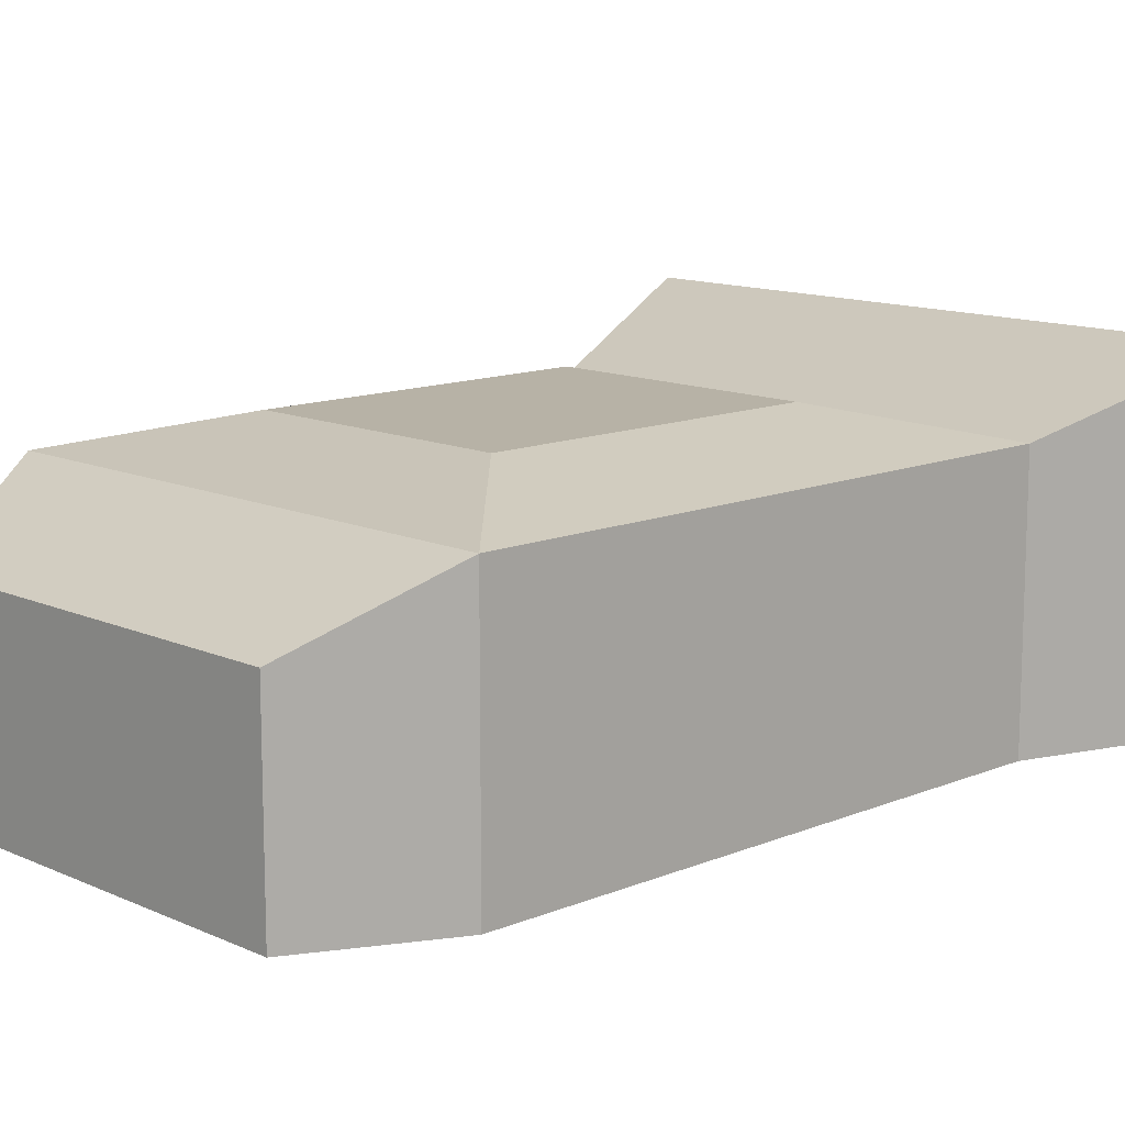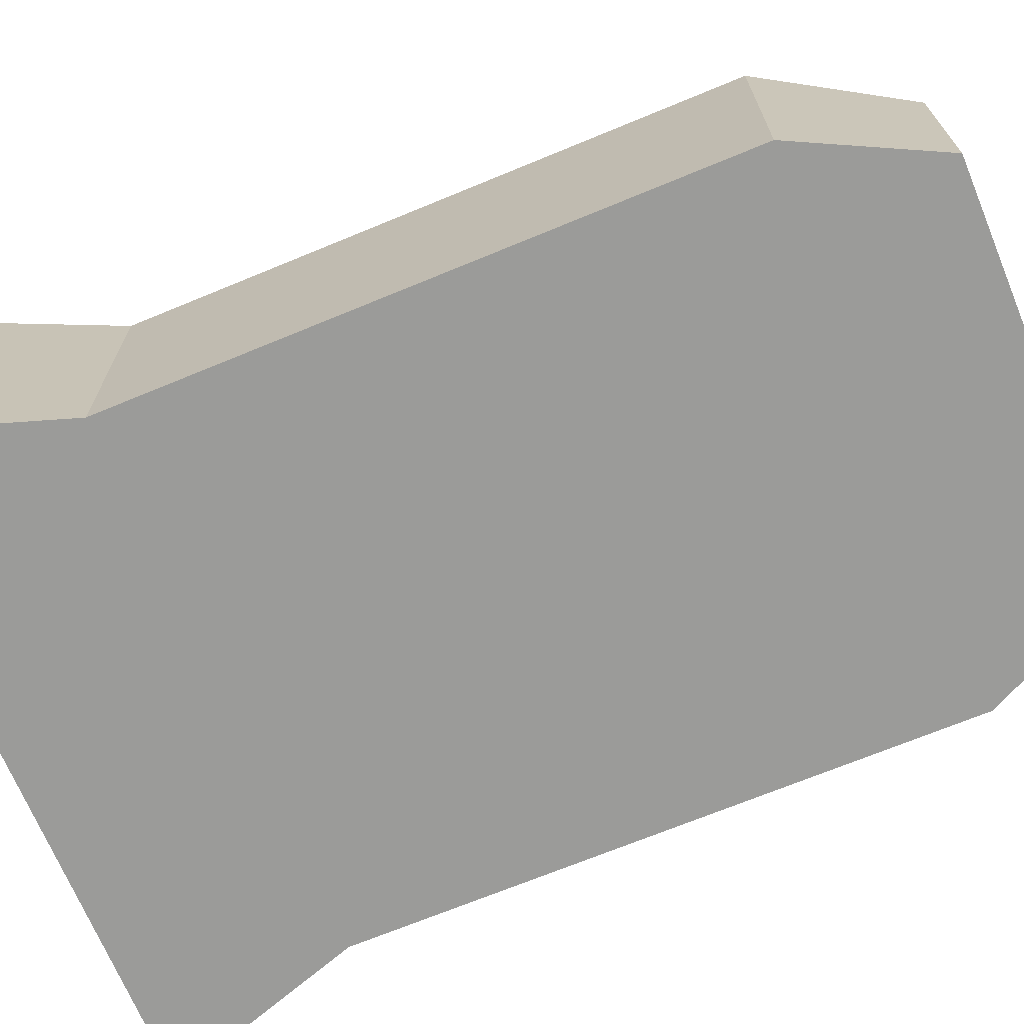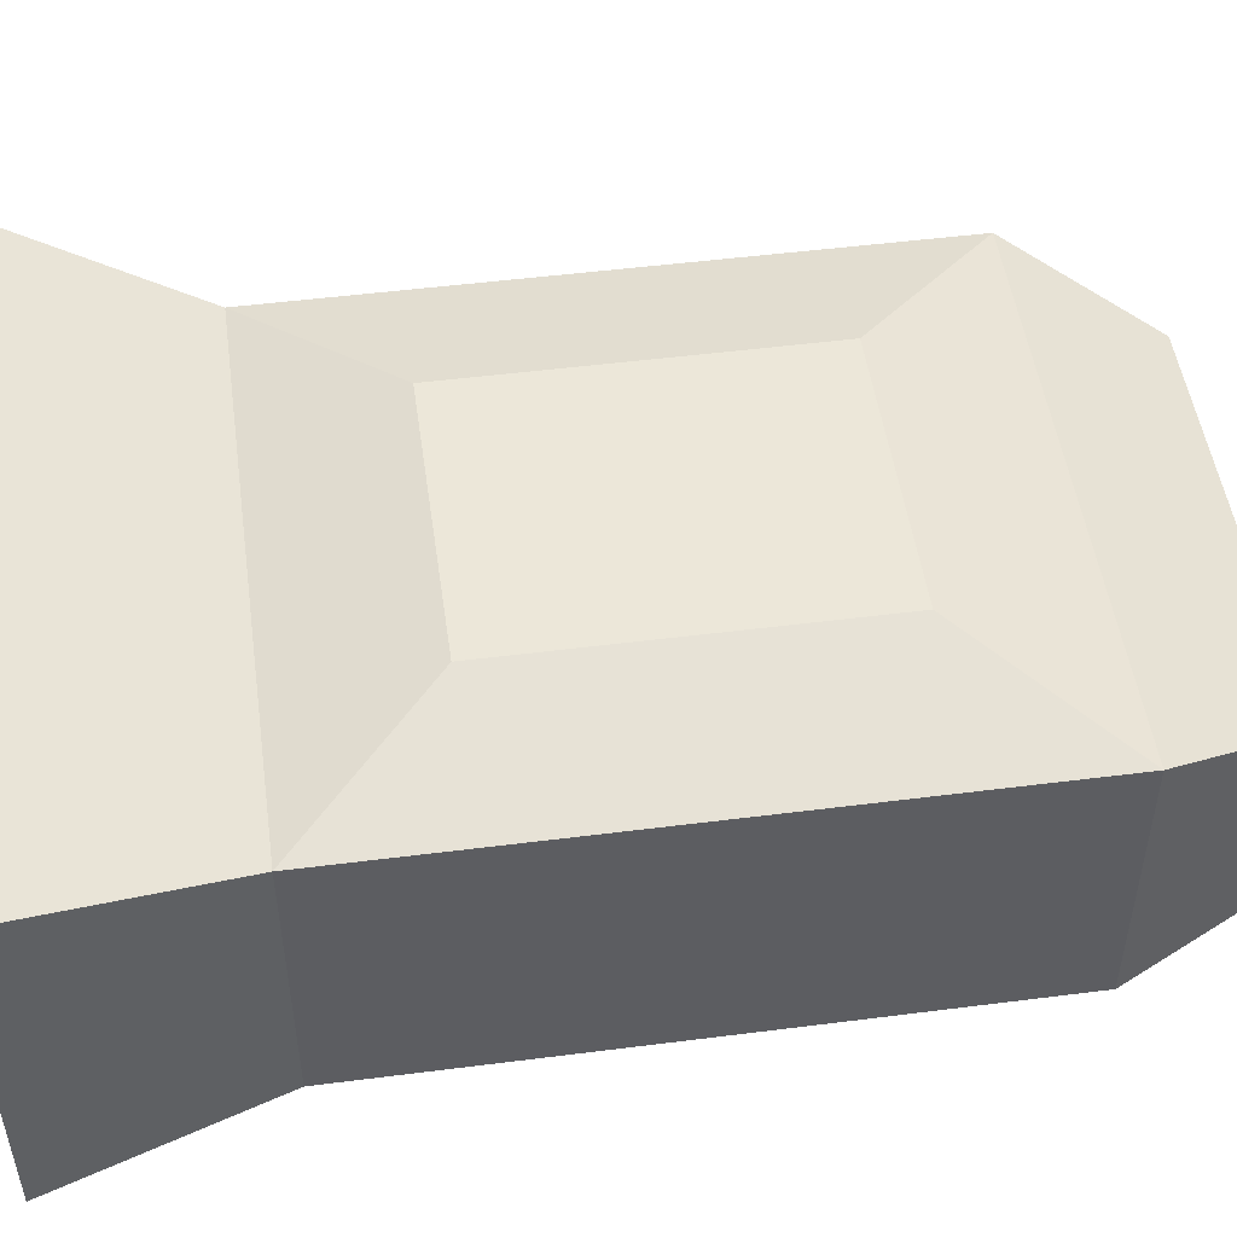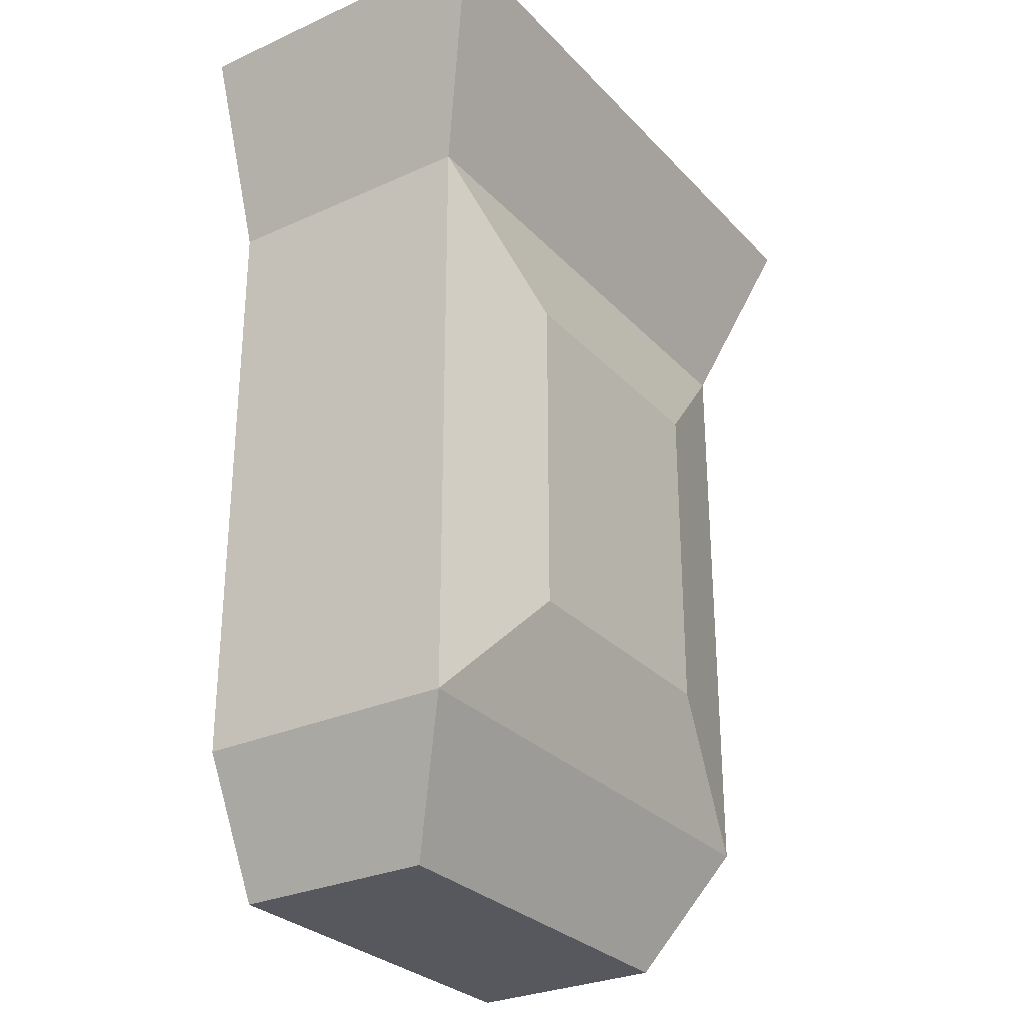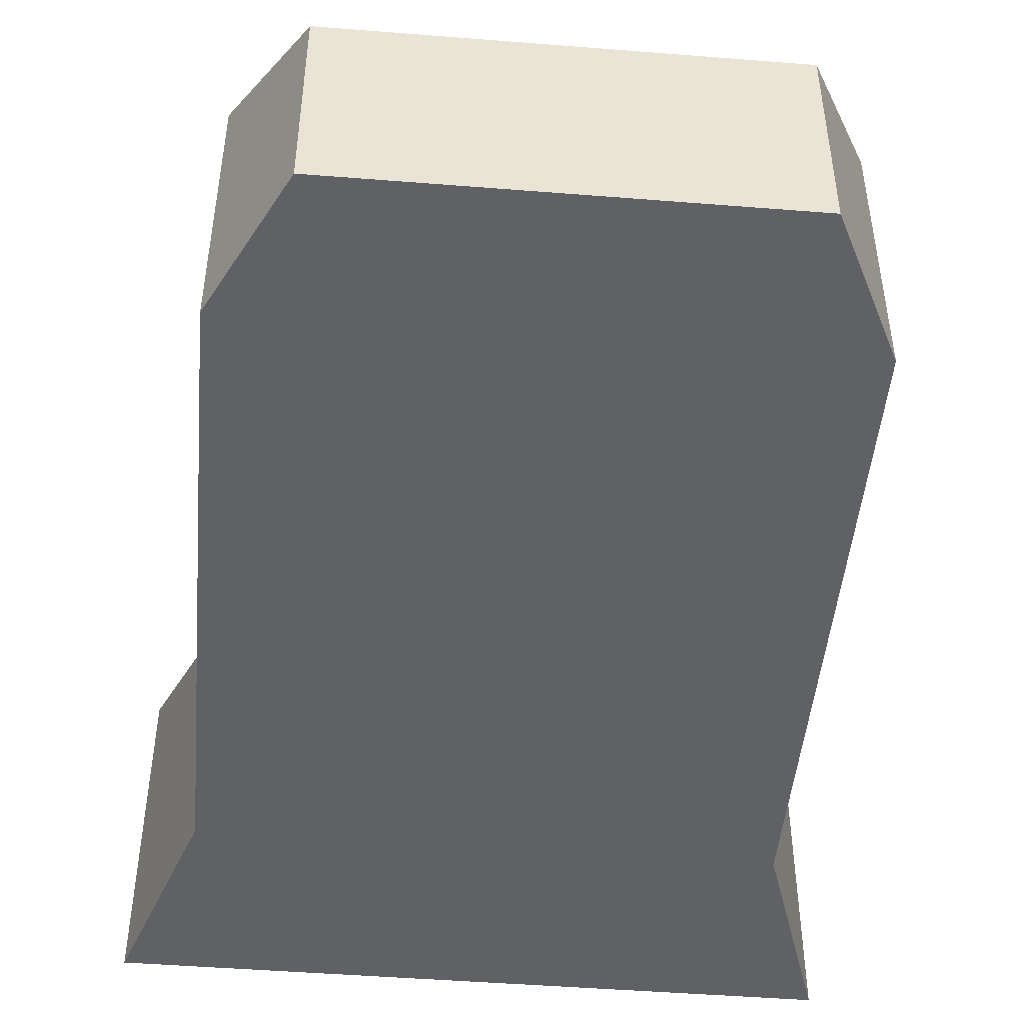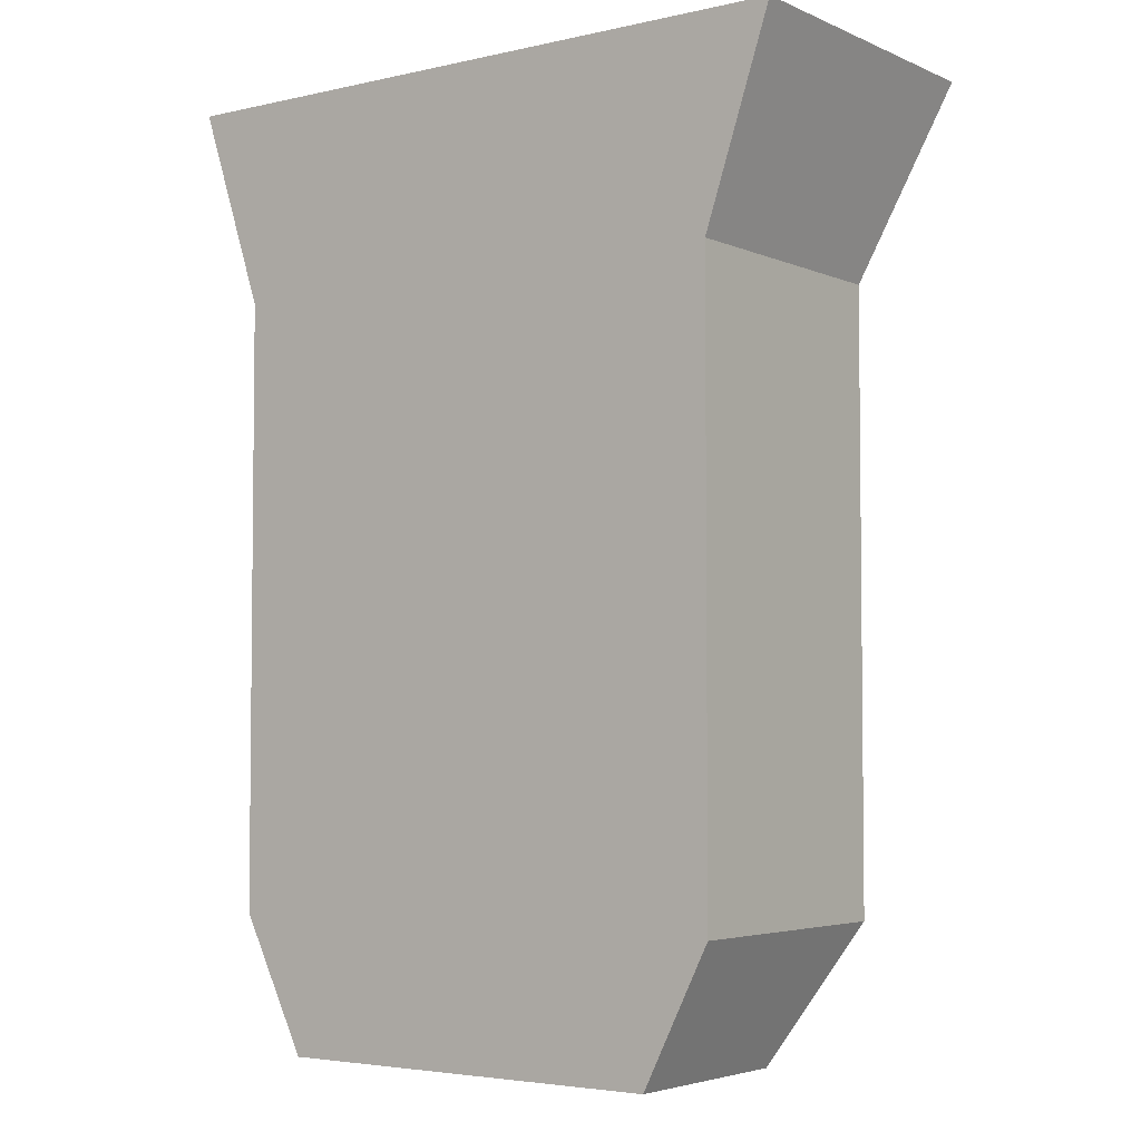
<metadata>
{"format":"obj","ext":"obj","renderer":"f3d","projection":"perspective","resolution":1024,"background":"white","views":[{"elev":12.5,"azim":-133.9,"up":"+Y"},{"elev":-69.6,"azim":112.5,"up":"+Y"},{"elev":49.9,"azim":82.0,"up":"+Y"},{"elev":-28.9,"azim":123.9,"up":"+Z"},{"elev":-47.7,"azim":174.9,"up":"+Y"},{"elev":-4.0,"azim":36.4,"up":"+Z"}]}
</metadata>
<code>
v 2 0 -3
v 2.5 0 3
v -2.5 0 3
v -2 0 -3
v 2 2 -3
v 2.5 2.5 3
v -2.5 2.5 3
v -2 2 -3
v 1.5 1e-06 -4
v -1.5 1e-06 -4
v 1.5 1.5 -4
v -1.5 1.5 -4
v 2 0 1.5
v -2 0 1.5
v 2 2 1.5
v -2 2 1.5
v 1 2.25 -2
v -1 2.25 -2
v -1 2.25 0.5
v 1 2.25 0.5
f 13 3 14
f 16 6 15
f 15 2 13
f 6 3 2
f 16 4 14
f 4 9 1
f 9 12 11
f 1 11 5
f 8 11 12
f 4 12 10
f 3 16 14
f 5 13 1
f 16 20 19
f 1 14 4
f 17 19 20
f 8 19 18
f 15 17 20
f 5 18 17
f 13 2 3
f 16 7 6
f 15 6 2
f 6 7 3
f 16 8 4
f 4 10 9
f 9 10 12
f 1 9 11
f 8 5 11
f 4 8 12
f 3 7 16
f 5 15 13
f 16 15 20
f 1 13 14
f 17 18 19
f 8 16 19
f 15 5 17
f 5 8 18

</code>
